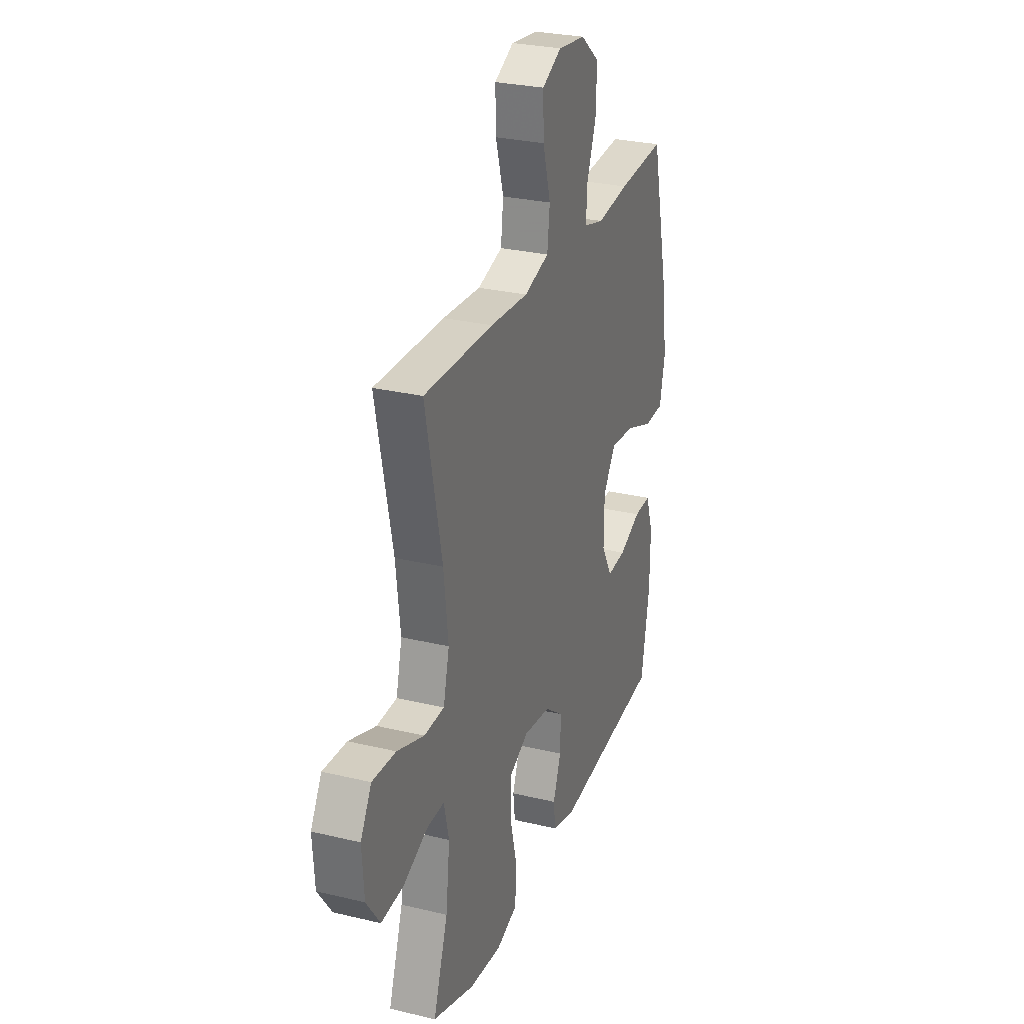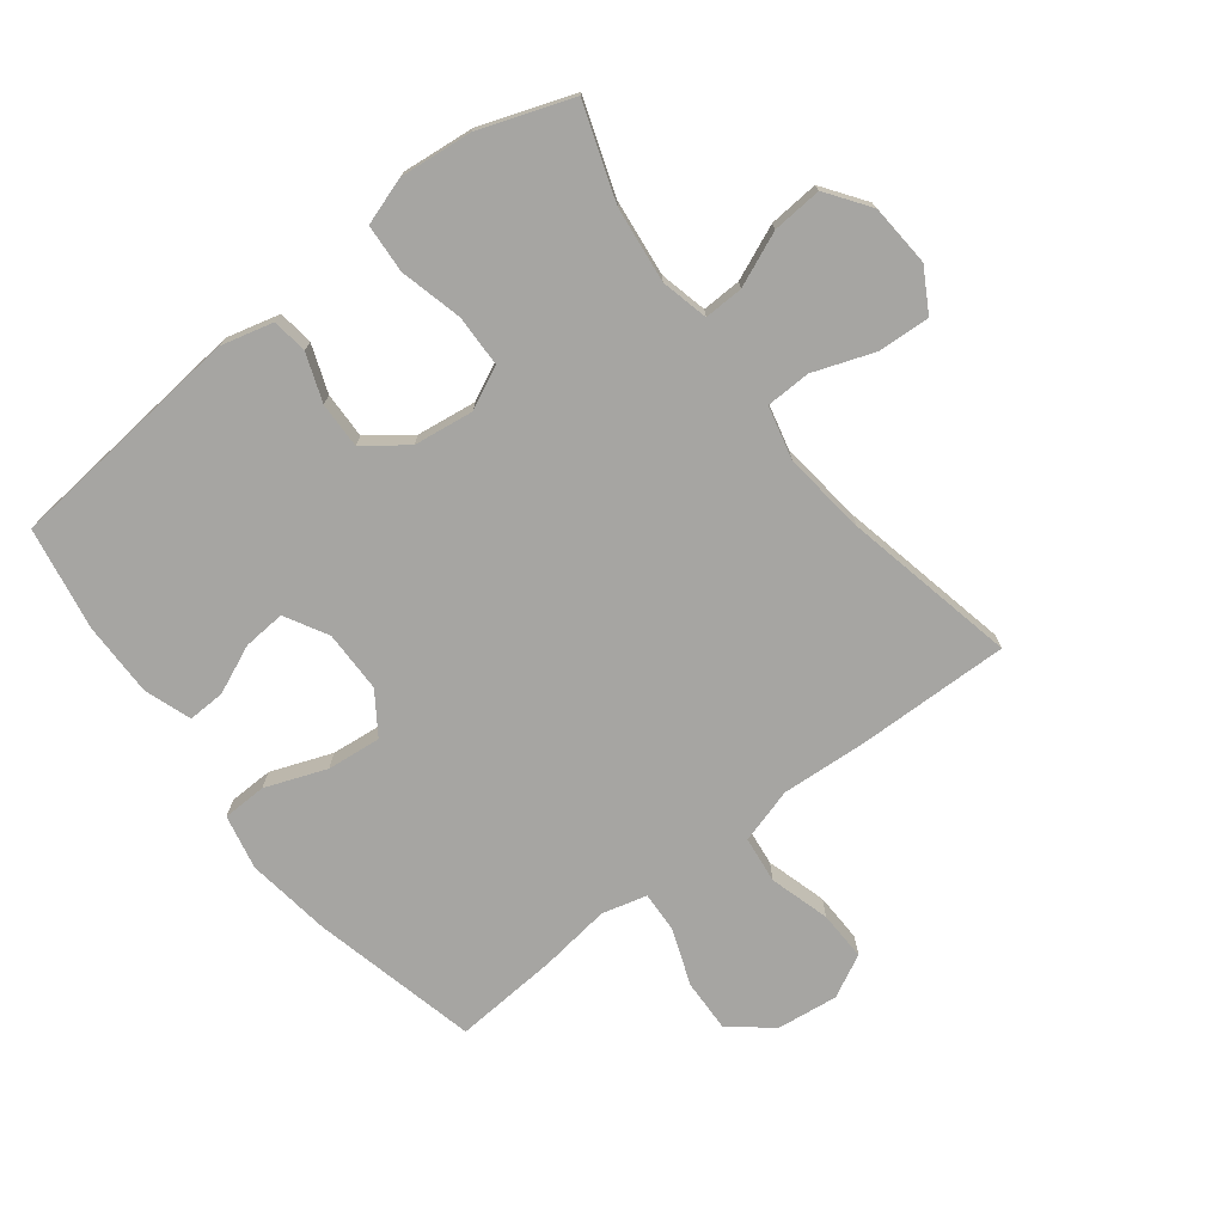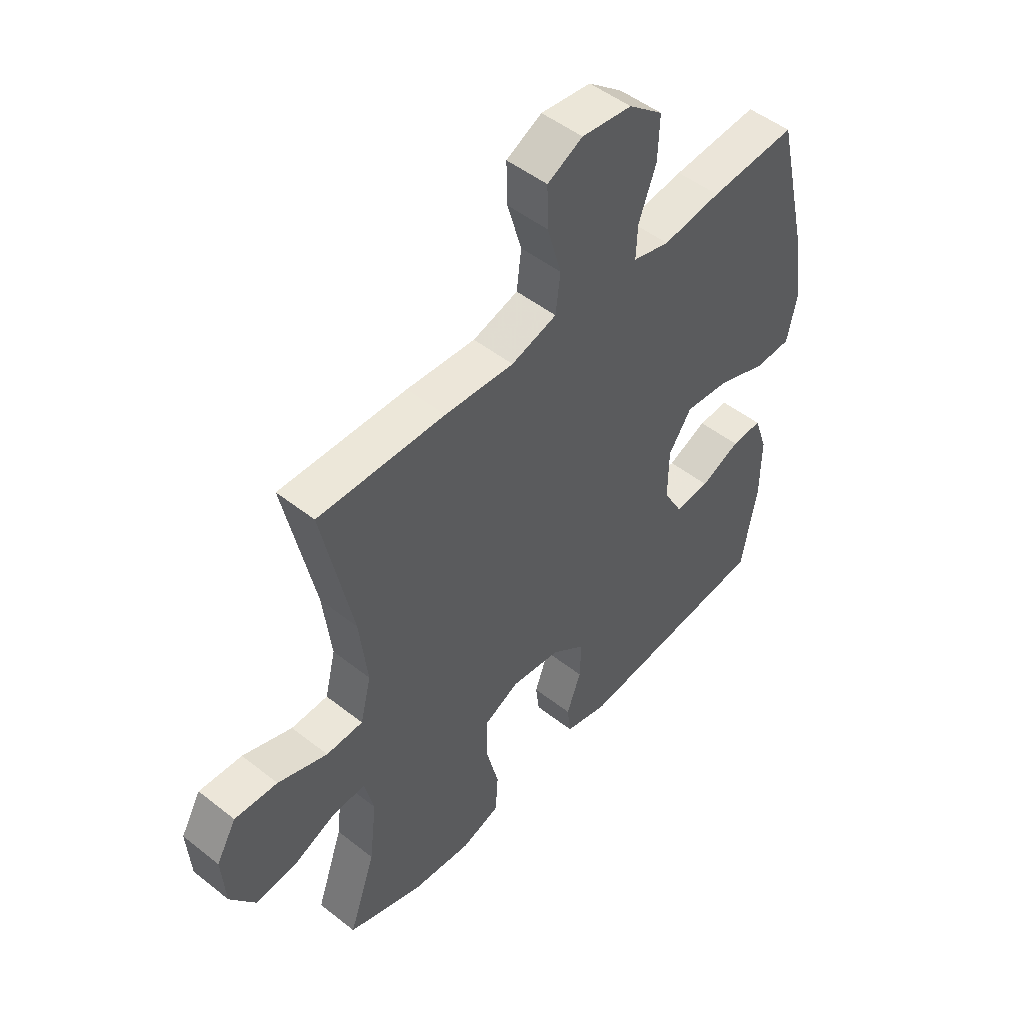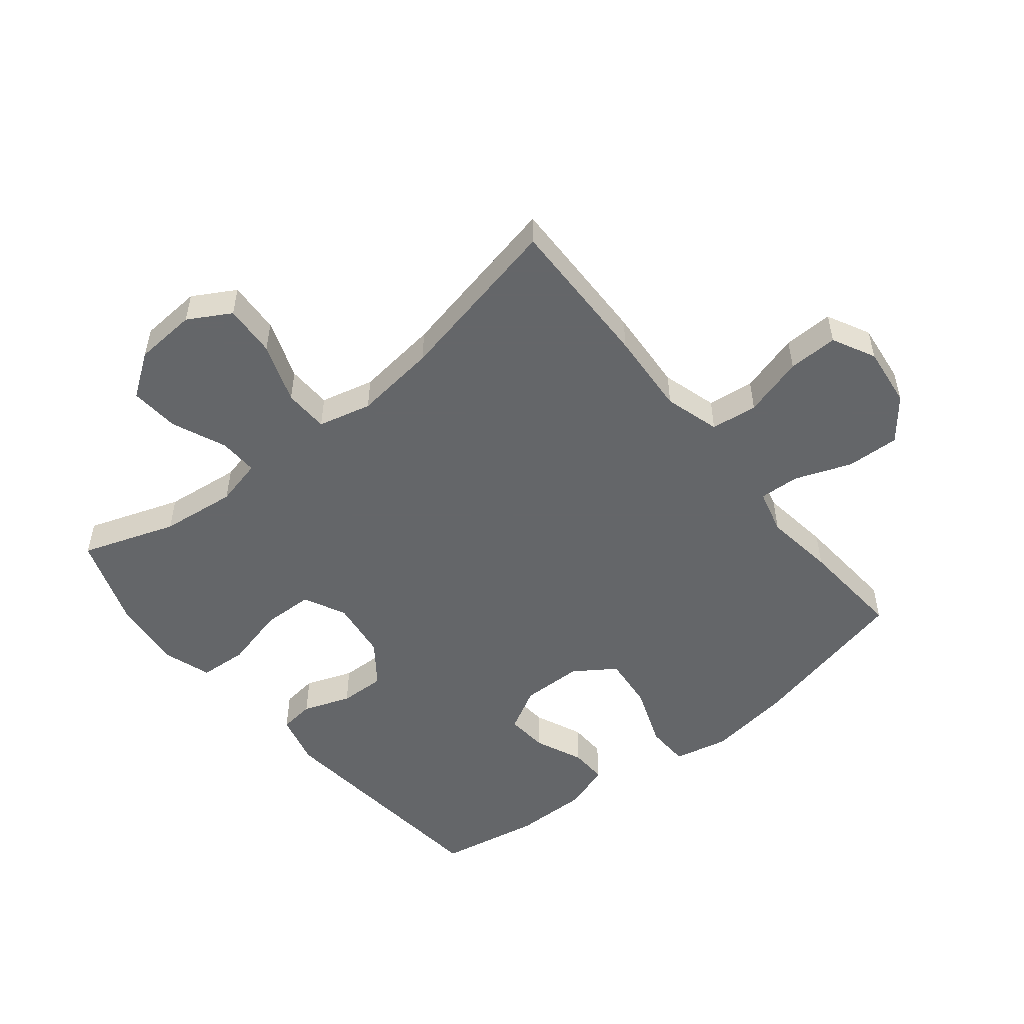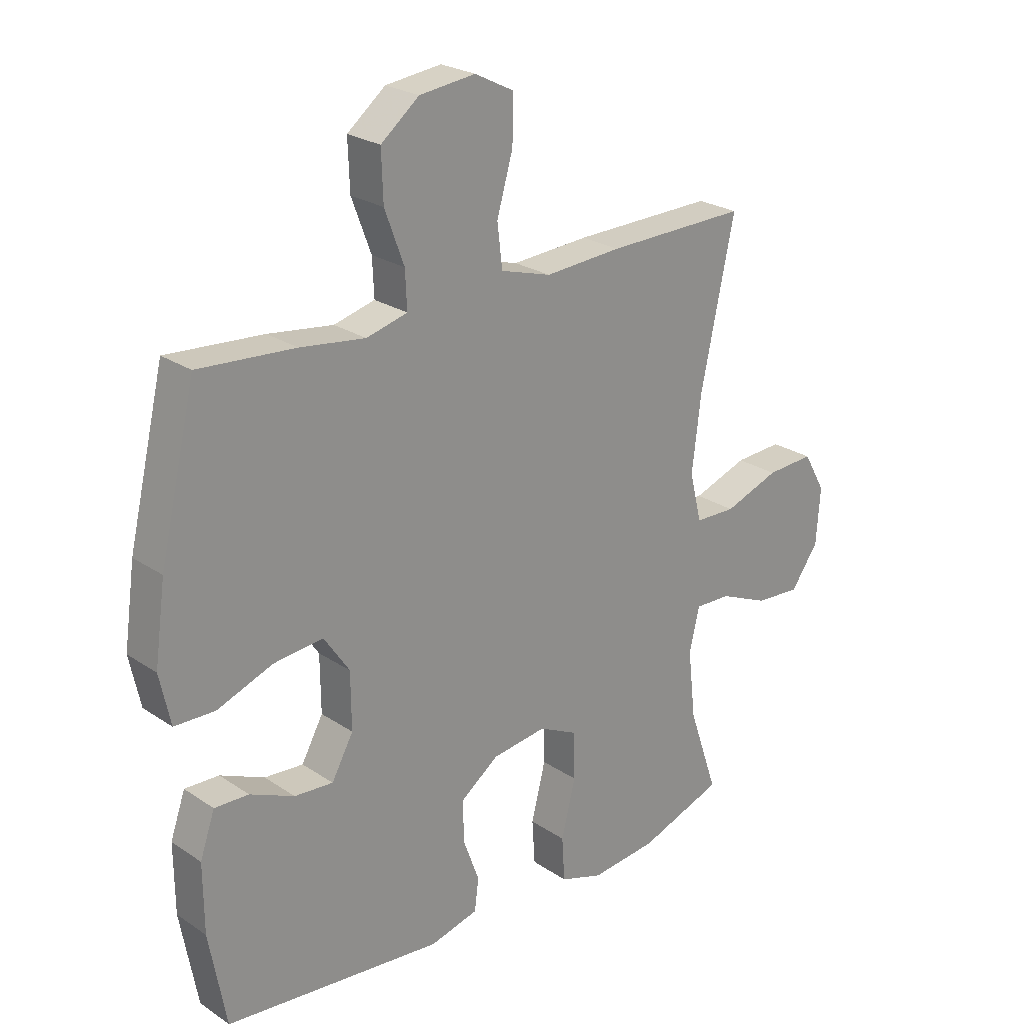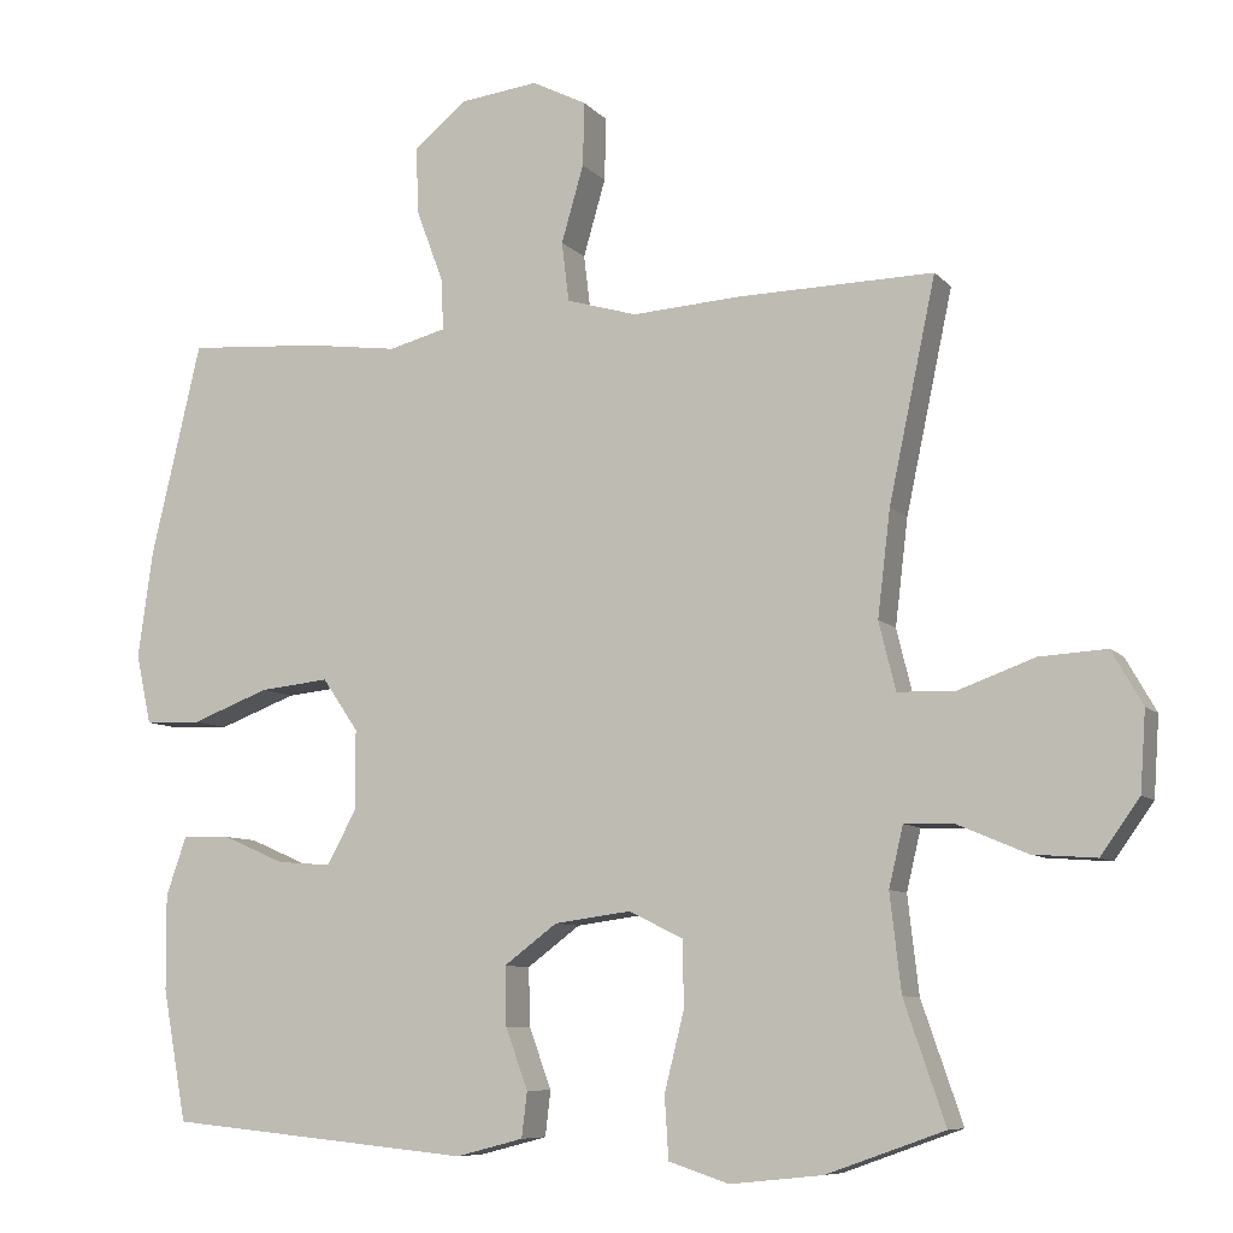
<metadata>
{"format":"obj","ext":"obj","renderer":"f3d","projection":"perspective","resolution":1024,"background":"white","views":[{"elev":28.0,"azim":-69.9,"up":"+Z"},{"elev":-73.8,"azim":-142.3,"up":"+Y"},{"elev":49.4,"azim":-48.9,"up":"+Z"},{"elev":-51.7,"azim":-51.1,"up":"+Y"},{"elev":24.2,"azim":137.8,"up":"+Z"},{"elev":-8.2,"azim":-157.4,"up":"+Z"}]}
</metadata>
<code>
v 0.5 0.07 0.5
v 0.563 0.07 0.233
v 0.582 0.07 0.097
v 0.563 0.07 0.009
v 0.492 0.07 0.007
v 0.394 0.07 0.044
v 0.307 0.07 0.053
v 0.262 0.07 -0.013
v 0.261 0.07 -0.112
v 0.299 0.07 -0.181
v 0.367 0.07 -0.176
v 0.445 0.07 -0.142
v 0.505 0.07 -0.14
v 0.531 0.07 -0.215
v 0.53 0.07 -0.335
v 0.5 0.07 -0.5
v 0.116 0.07 -0.538
v 0.031 0.07 -0.516
v 0.024 0.07 -0.459
v 0.052 0.07 -0.383
v 0.054 0.07 -0.309
v -0.013 0.07 -0.259
v -0.109 0.07 -0.246
v -0.177 0.07 -0.279
v -0.179 0.07 -0.362
v -0.154 0.07 -0.462
v -0.159 0.07 -0.54
v -0.235 0.07 -0.565
v -0.351 0.07 -0.553
v -0.5 0.07 -0.5
v -0.448 0.07 -0.349
v -0.434 0.07 -0.227
v -0.452 0.07 -0.151
v -0.515 0.07 -0.153
v -0.602 0.07 -0.19
v -0.682 0.07 -0.196
v -0.731 0.07 -0.127
v -0.738 0.07 -0.027
v -0.699 0.07 0.041
v -0.615 0.07 0.036
v -0.518 0.07 0.001
v -0.446 0.07 0.003
v -0.425 0.07 0.089
v -0.441 0.07 0.222
v -0.5 0.07 0.5
v -0.252 0.07 0.495
v -0.117 0.07 0.486
v -0.028 0.07 0.512
v -0.019 0.07 0.587
v -0.047 0.07 0.684
v -0.049 0.07 0.764
v 0.02 0.07 0.799
v 0.118 0.07 0.787
v 0.185 0.07 0.733
v 0.182 0.07 0.648
v 0.148 0.07 0.557
v 0.145 0.07 0.492
v 0.217 0.07 0.473
v 0.331 0.07 0.488
v 0.5 0 0.5
v 0.563 0 0.233
v 0.582 0 0.097
v 0.563 0 0.009
v 0.492 0 0.007
v 0.394 0 0.044
v 0.307 0 0.053
v 0.262 0 -0.013
v 0.261 0 -0.112
v 0.299 0 -0.181
v 0.367 0 -0.176
v 0.445 0 -0.142
v 0.505 0 -0.14
v 0.531 0 -0.215
v 0.53 0 -0.335
v 0.5 0 -0.5
v 0.116 0 -0.538
v 0.031 0 -0.516
v 0.024 0 -0.459
v 0.052 0 -0.383
v 0.054 0 -0.309
v -0.013 0 -0.259
v -0.109 0 -0.246
v -0.177 0 -0.279
v -0.179 0 -0.362
v -0.154 0 -0.462
v -0.159 0 -0.54
v -0.235 0 -0.565
v -0.351 0 -0.553
v -0.5 0 -0.5
v -0.448 0 -0.349
v -0.434 0 -0.227
v -0.452 0 -0.151
v -0.515 0 -0.153
v -0.602 0 -0.19
v -0.682 0 -0.196
v -0.731 0 -0.127
v -0.738 0 -0.027
v -0.699 0 0.041
v -0.615 0 0.036
v -0.518 0 0.001
v -0.446 0 0.003
v -0.425 0 0.089
v -0.441 0 0.222
v -0.5 0 0.5
v -0.252 0 0.495
v -0.117 0 0.486
v -0.028 0 0.512
v -0.019 0 0.587
v -0.047 0 0.684
v -0.049 0 0.764
v 0.02 0 0.799
v 0.118 0 0.787
v 0.185 0 0.733
v 0.182 0 0.648
v 0.148 0 0.557
v 0.145 0 0.492
v 0.217 0 0.473
v 0.331 0 0.488
f 58 59 1 2
f 57 58 2 3
f 53 54 55 56
f 53 56 57
f 52 53 57
f 49 50 51 52
f 48 49 52 57
f 47 48 57 3
f 44 45 46 47
f 43 44 47 3
f 38 39 40 41
f 38 41 42
f 37 38 42
f 34 35 36 37
f 33 34 37 42
f 32 33 42 43
f 28 29 30 31
f 28 31 32
f 25 26 27 28
f 24 25 28 32
f 23 24 32 43
f 17 18 19 20
f 17 20 21
f 16 17 21
f 15 16 21 22
f 11 12 13 14
f 10 11 14 15
f 3 4 5 6
f 3 6 7
f 43 3 7
f 22 23 43 7
f 10 15 22
f 9 10 22
f 8 9 22
f 7 8 22
f 61 60 118 117
f 62 61 117 116
f 115 114 113 112
f 116 115 112
f 116 112 111
f 111 110 109 108
f 116 111 108 107
f 62 116 107 106
f 106 105 104 103
f 62 106 103 102
f 100 99 98 97
f 101 100 97
f 101 97 96
f 96 95 94 93
f 101 96 93 92
f 102 101 92 91
f 90 89 88 87
f 91 90 87
f 87 86 85 84
f 91 87 84 83
f 102 91 83 82
f 79 78 77 76
f 80 79 76
f 80 76 75
f 81 80 75 74
f 73 72 71 70
f 74 73 70 69
f 65 64 63 62
f 66 65 62
f 66 62 102
f 66 102 82 81
f 81 74 69
f 81 69 68
f 81 68 67
f 81 67 66
f 1 60 61 2
f 2 61 62 3
f 3 62 63 4
f 4 63 64 5
f 5 64 65 6
f 6 65 66 7
f 7 66 67 8
f 8 67 68 9
f 9 68 69 10
f 10 69 70 11
f 11 70 71 12
f 12 71 72 13
f 13 72 73 14
f 14 73 74 15
f 15 74 75 16
f 16 75 76 17
f 17 76 77 18
f 18 77 78 19
f 19 78 79 20
f 20 79 80 21
f 21 80 81 22
f 22 81 82 23
f 23 82 83 24
f 24 83 84 25
f 25 84 85 26
f 26 85 86 27
f 27 86 87 28
f 28 87 88 29
f 29 88 89 30
f 30 89 90 31
f 31 90 91 32
f 32 91 92 33
f 33 92 93 34
f 34 93 94 35
f 35 94 95 36
f 36 95 96 37
f 37 96 97 38
f 38 97 98 39
f 39 98 99 40
f 40 99 100 41
f 41 100 101 42
f 42 101 102 43
f 43 102 103 44
f 44 103 104 45
f 45 104 105 46
f 46 105 106 47
f 47 106 107 48
f 48 107 108 49
f 49 108 109 50
f 50 109 110 51
f 51 110 111 52
f 52 111 112 53
f 53 112 113 54
f 54 113 114 55
f 55 114 115 56
f 56 115 116 57
f 57 116 117 58
f 58 117 118 59
f 59 118 60 1

</code>
